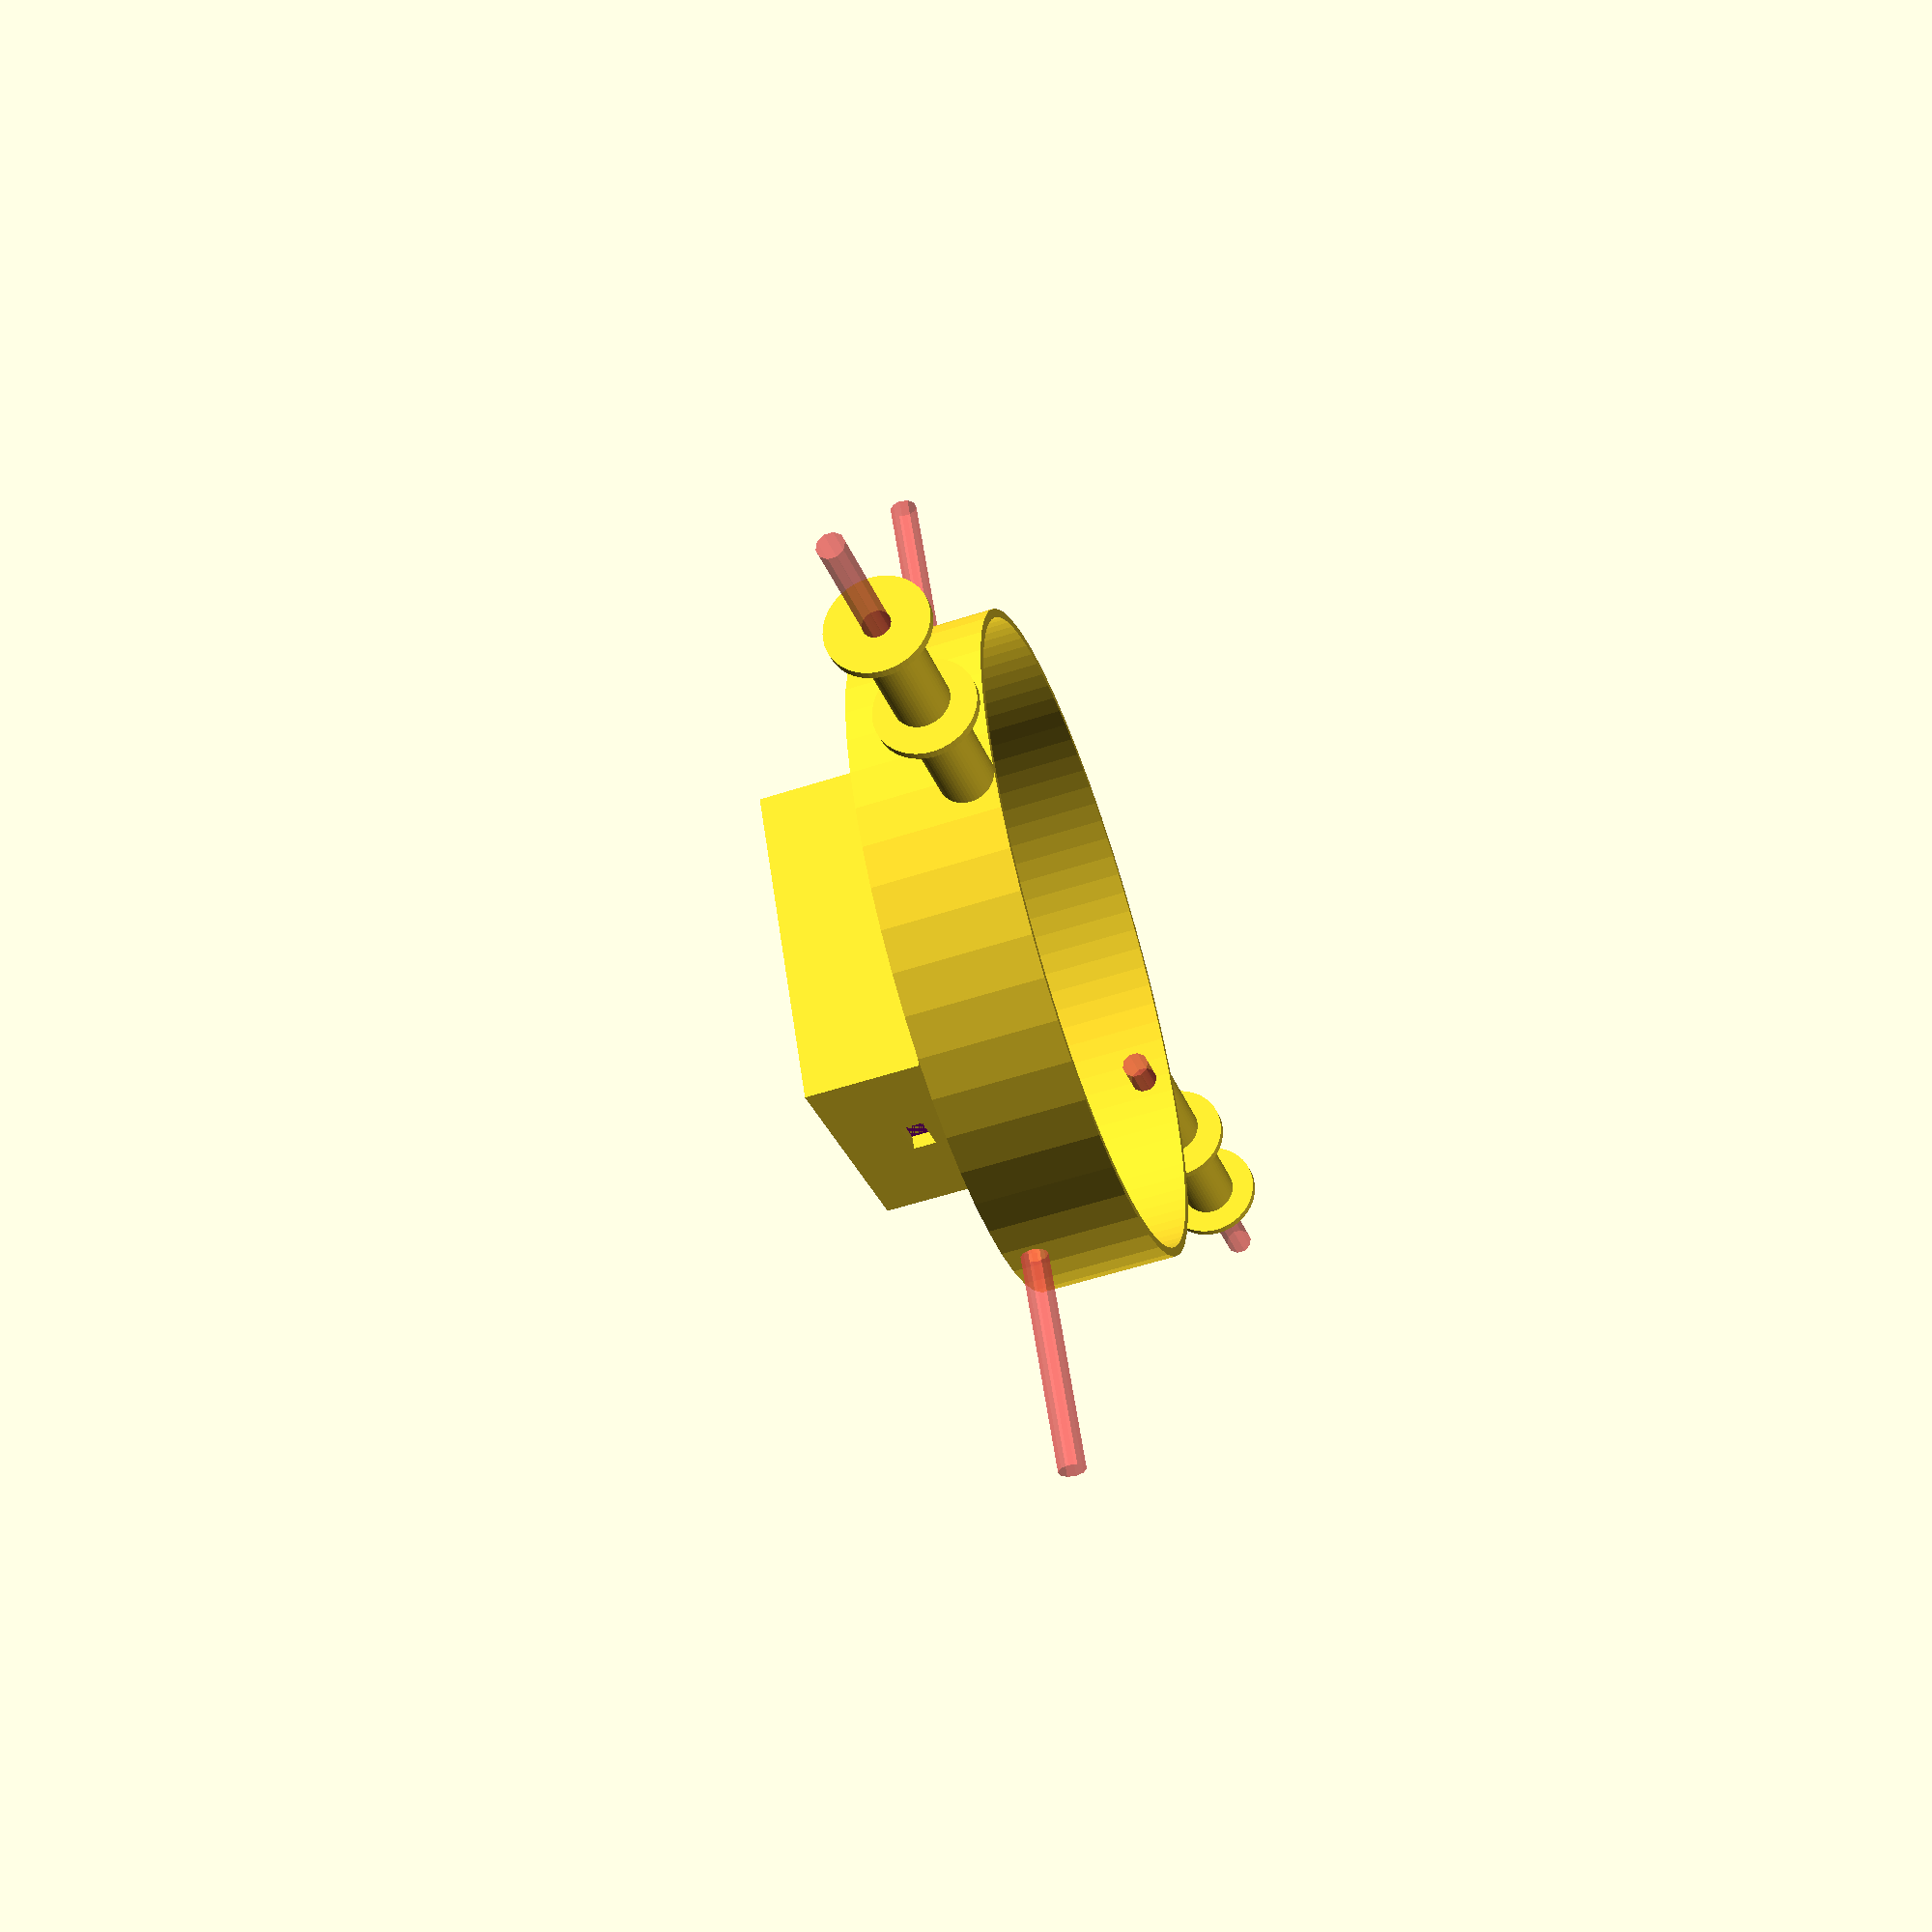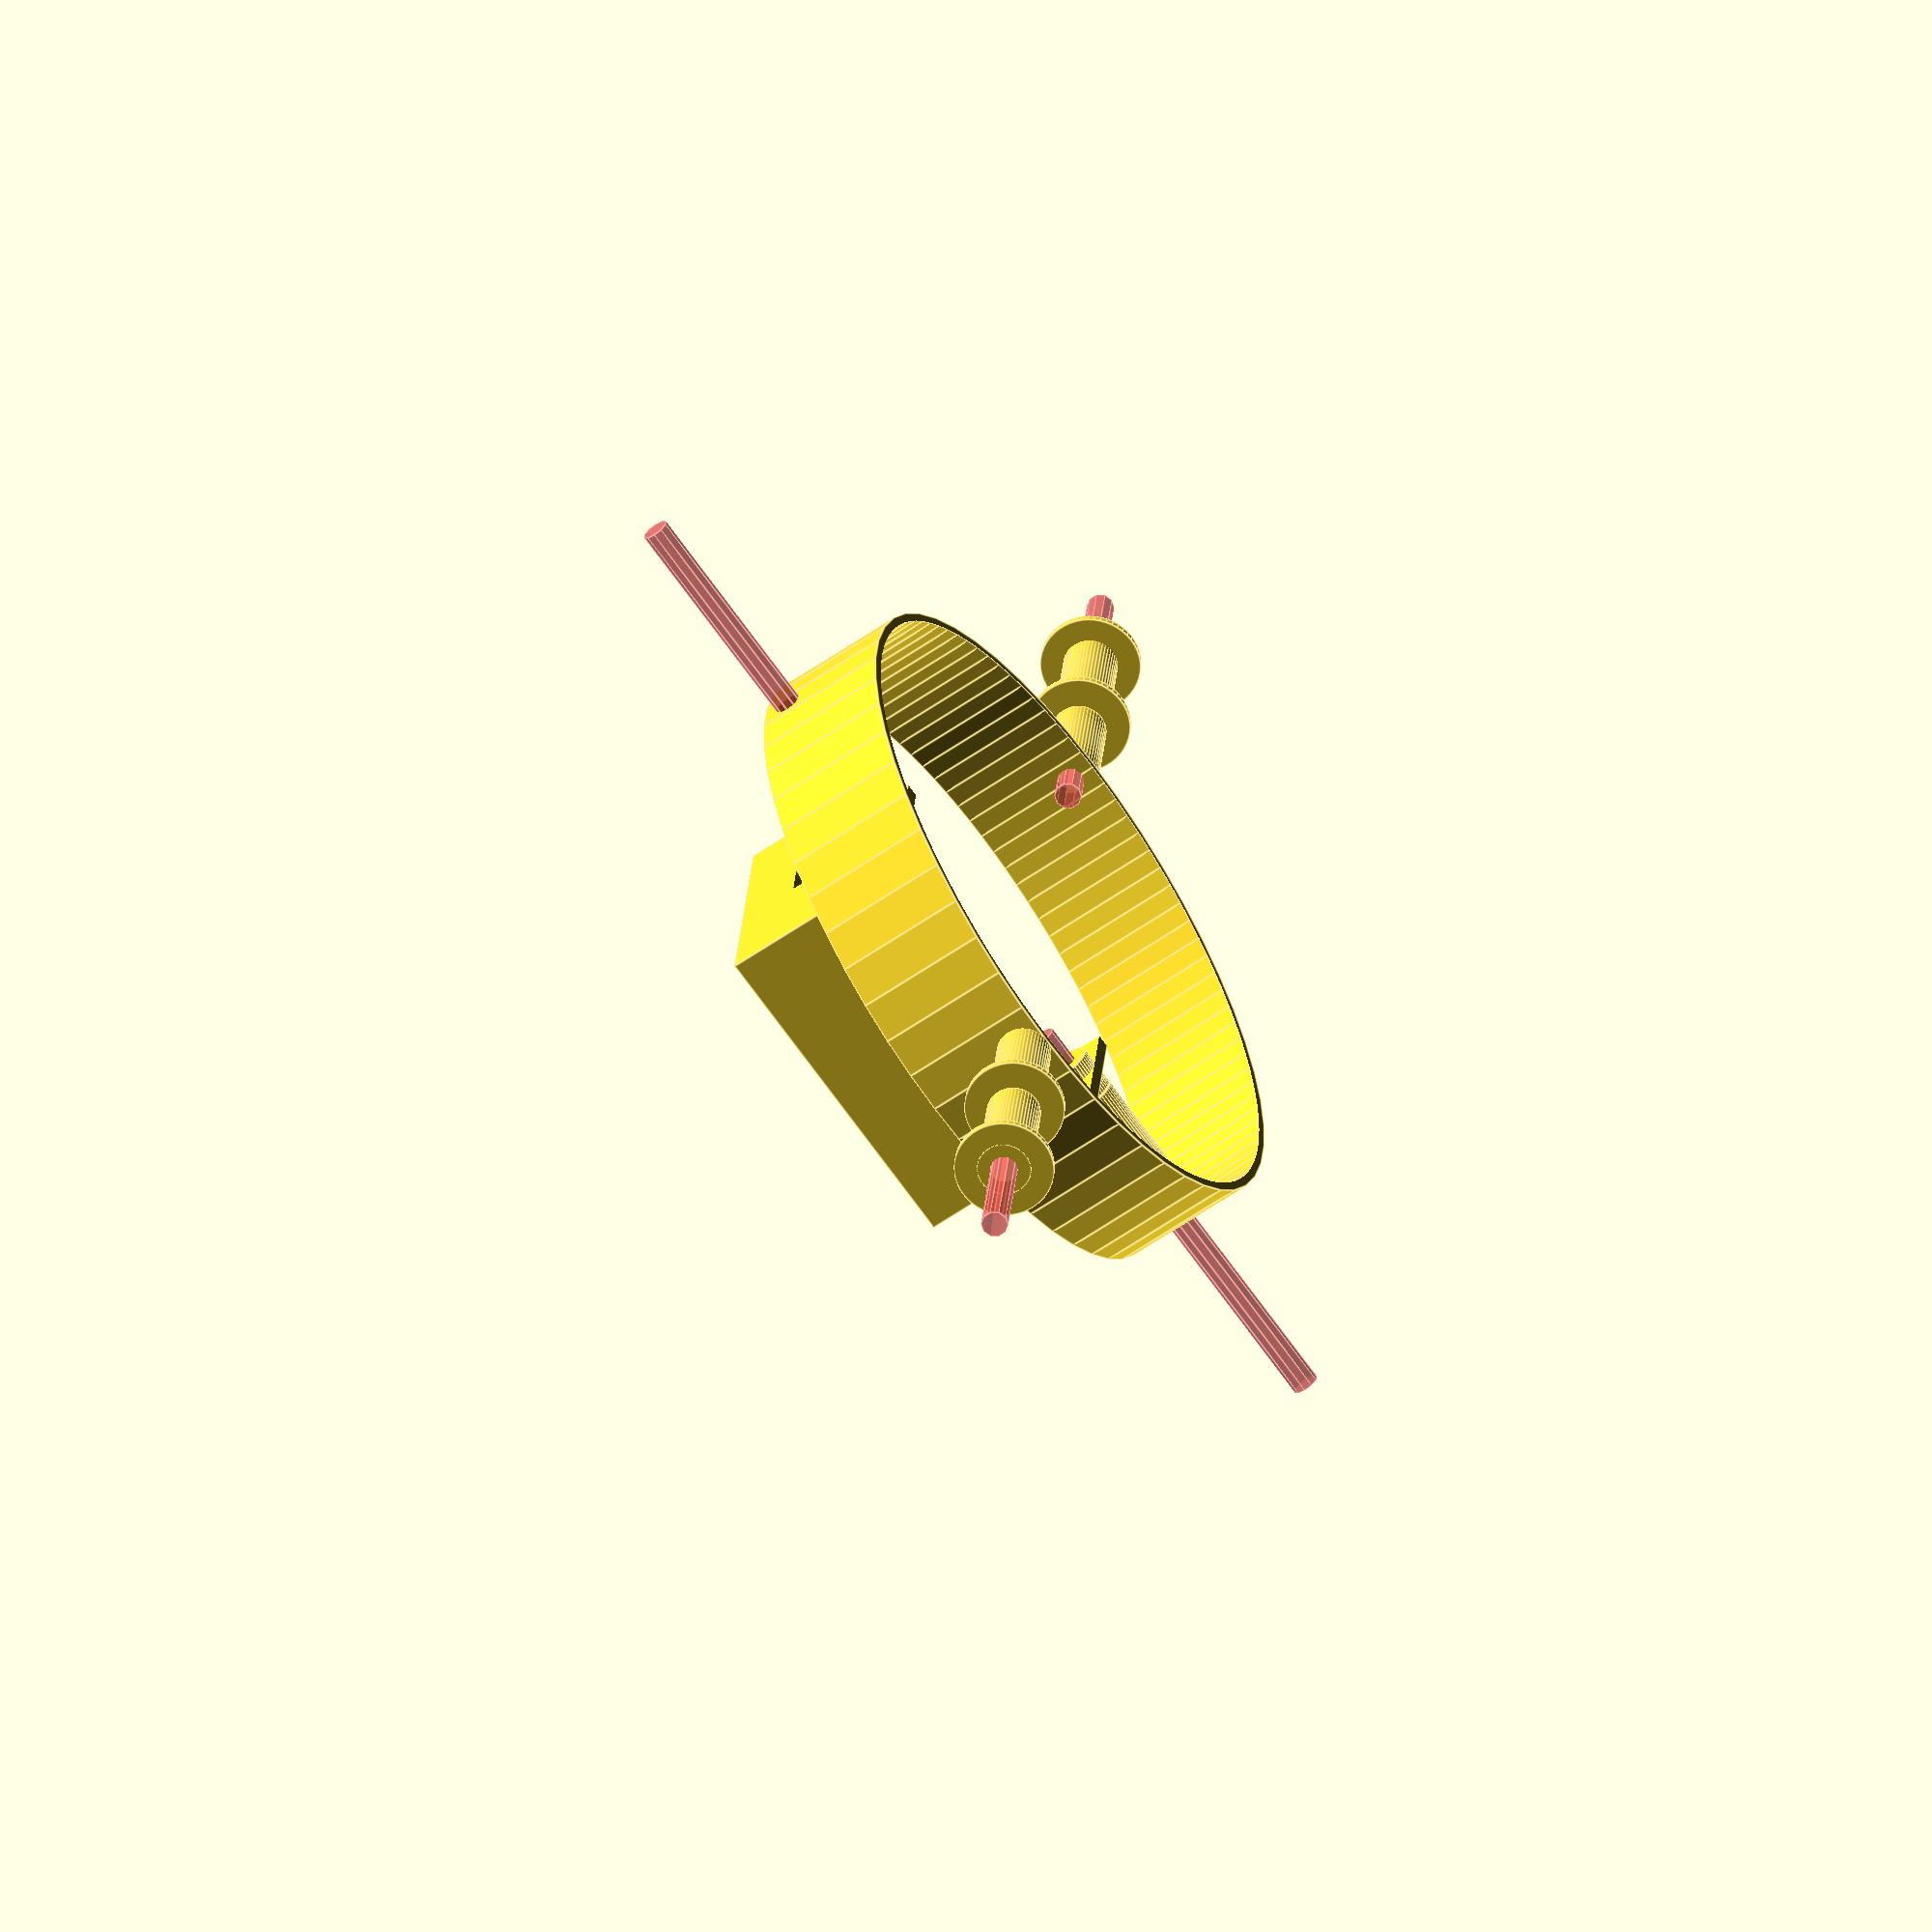
<openscad>
/* Conception d'un spport orientable par gravité pour   *
* garder un device avec une face vers le haut           *
* Philippe Rochat, 15 juin 2017                         */

mode_print = false; // True: dispose le pièces à plat pour impression
                   // False: dispose les pièces selon plan de mointage avec 
                   // le device en violet

/* Dimensions principales */
parois=30; // Epaisseur de la parois  de la boite ou sero fixé le système
larg=200; // Largeur intérieur de la boite 
daxes=6; // Diamètre de l'ouverture nécessaire pour passer un axe (en l'occurence un écrou de M5)
epstruct = 3; // Epaisseur des tructures fines (cadres)
deltap = 25; // Distance entre les structures (d au parois pour anneau, puis distance caisse à anneau)
larg_anneau = 30; // Largeur de l'anneau azimutal
spot_lo = 68.3;
spot_la = 51.3;
spot_h = 21.4;
sp_dev = 0.5; // interstice entre le device et la nacelle

/* Paramètre secondaires */
epr=2; // Epaisseur des rondelles

/* Paramètres induits (calculés, ne pas modifier !) */
d_ext_anneau = larg - (2*epr) - (2*deltap);
d_int_anneau = d_ext_anneau - 2*epr;
long_entretoise_nacelle = (d_int_anneau-(spot_lo+3*epstruct+2*sp_dev))/2-epstruct;

/****** MODULES pour définir les éléments ******/

// Un cylindre de diametre ext avec un trou de diametre int et une hauteur de epai
module rondelle(ext, int, epai) {
    difference() {
        cylinder(d=ext, h=epai, center=true, $fn=50);
        cylinder(d=int, h=epai+0.1, center=true, $fn=100); // Comme c'est un palier parfois, nous forçon une très bonne résolution
    }
}

// Représentation simplifiée du device spot
module device() {
    color("darkmagenta", 1.0) {
        cube([spot_la, spot_lo, spot_h], center= true);
    }
}

// Entretoise avec collier qui fait pallier pour l'axe dans la parois en styrofoam
module entretoise_collier() {
        translate([0,0,epr/2])
            rondelle(daxes+16, daxes, epr);
        translate([0,0,parois/2])
            rondelle(daxes+2*epstruct, daxes, parois);
}

// Nacelle centrale pour le Spot, en mode montage affiche le device en violet
module nacelle() {
    if(!mode_print) {
       translate([0,0,-spot_h/2+epstruct+0.5]) {
            device();
       }
    }

    difference() {
        cube([spot_la+2*epstruct+2*sp_dev, spot_lo+2*epstruct+2*sp_dev, 2*spot_h], center= true);

        translate([0,0,epstruct]) {
            cube([spot_la+2*sp_dev, spot_lo+2*sp_dev, 2*spot_h], center= true);
        }
      
        translate([spot_la/3+2*epstruct,0,epstruct+1+spot_h]) {
            cube([spot_la/3, spot_lo+4*epstruct+1, 2*spot_h], center= true);
        } 
        translate([-(spot_la/3+2*epstruct),0,epstruct+1+spot_h]) {
            cube([spot_la/3, spot_lo+4*epstruct+1, 2*spot_h], center= true);
        }
        
        translate([0,spot_lo/2+epstruct/2,spot_h-(daxes+2*epstruct)/2]) 
            rotate([90,0,0])
                cylinder(h=4*epstruct, d=daxes, center=true, $fn=100); 
        translate([0,-(spot_lo/2+epstruct/2),spot_h-(daxes+2*epstruct)/2]) 
            rotate([90,0,0])
                cylinder(h=4*epstruct, d=daxes, center=true, $fn=100); 
        // Ouverture pour accéder à Power
        hole_la=10;
        translate([-hole_la/2, spot_lo/2,-spot_h/2+epstruct])
            cube([hole_la, 2*epstruct, 5]);
    }
    
    translate([0,spot_lo/2+epstruct/2,spot_h-(daxes+2*epstruct)/2]) 
        rotate([90,0,0])
            rondelle(daxes+2*epstruct, daxes, 3*epstruct);
    translate([0,-(spot_lo/2+epstruct/2),spot_h-(daxes+2*epstruct)/2]) 
        rotate([90,0,0])
            rondelle(daxes+2*epstruct, daxes, 3*epstruct);
}

// Entrtoise (pallier) pour l'axe entre le disque équatorial et la nacelle
module entretoise(long) {
    rondelle(daxes+2*epstruct, daxes, long);
}


/***** DESSINS DES ELEMENTS *****/
// Rondelles à l'extérieur, 2x
if(mode_print) {
    translate([-100, 100, epr/2])
        rondelle(daxes+16, daxes, epr);
    translate([-75, 100, epr/2])
        rondelle(daxes+16, daxes, epr);
} else {
    translate([d_ext_anneau/2+deltap+3, 0, daxes/2+epstruct])
        rotate([0,90,0])
            rondelle(daxes+16, daxes, epr);
    translate([-(d_ext_anneau/2+deltap+3), 0, daxes/2+epstruct])
        rotate([0,90,0])
            rondelle(daxes+16, daxes, epr);    
}



// Pallier + rondelle intérieur pour fixation dans la parois, 2x
if(mode_print) {
    translate([-50, 100, 0]) 
        entretoise_collier();

    translate([-25, 100, 0]) {
        entretoise_collier();

    }
} else {
     translate([d_ext_anneau/2+deltap+3+parois+3, 0, daxes/2+epstruct]) {
        rotate([0,-90,0]) 
            entretoise_collier();
    }
    translate([-(d_ext_anneau/2+deltap+3+parois+3), 0, daxes/2+epstruct]) {
        rotate([0,90,0]) 
            entretoise_collier();
    }
}

// Anneau equatorial, 1x. Print and no print mode is same
difference() {
    union() {
        translate([0,0,larg_anneau/2])
            rondelle(d_ext_anneau, d_ext_anneau-(2*epr), larg_anneau);
        // 2 paliers sur la nacelle, extérieur
        translate([d_ext_anneau/2+(deltap/2-0.5),0,(daxes+2*epstruct)/2])
            rotate([0,90,0])
                rondelle(daxes+2*epstruct, daxes, deltap); // equiv: rondelle(daxes+2*epstruct, daxes, (larg-(2*epr)-d_ext_anneau)/2);
        translate([-(d_ext_anneau/2+(deltap/2-0.5)),0,(daxes+2*epstruct)/2])
            rotate([0,90,0])
                rondelle(daxes+2*epstruct, daxes, deltap);
        // 2 paliers sur la boite intérieure
        translate([0,d_int_anneau/2,larg_anneau-(daxes+2*epstruct)/2])
            rotate([90,0,0])
                rondelle(daxes+2*epstruct, daxes, epstruct);
        translate([0,-d_int_anneau/2,larg_anneau-(daxes+2*epstruct)/2])
            rotate([90,0,0])
                rondelle(daxes+2*epstruct, daxes, epstruct);
    }

    // We substract 4 axis
    translate([d_ext_anneau/2+40,0,daxes/2+epstruct])
        rotate([0,90,0])
            if(mode_print) {
                cylinder(h=100, d=daxes, center=true);
            } else {
                #cylinder(h=100, d=daxes, center=true);
            }
    translate([-(d_ext_anneau/2+40),0,daxes/2+epstruct])
        rotate([0,90,0])
            if(mode_print) {
                cylinder(h=100, d=daxes, center=true);
            } else {
                #cylinder(h=100, d=daxes, center=true);
            }
            
    translate([0,d_ext_anneau/2,larg_anneau-(daxes/2+epstruct)])
        rotate([90,0,0])
            if(mode_print) {            
                cylinder(h=100, d=daxes, center=true);
            } else {
                #cylinder(h=100, d=daxes, center=true);
            }
    translate([0,-(d_ext_anneau/2),larg_anneau-(daxes/2+epstruct)])
        rotate([90,0,0])
            if(mode_print) {
                cylinder(h=100, d=daxes, center=true);
            } else {
                #cylinder(h=100, d=daxes, center=true);
            }
}



if(mode_print) {
    translate([0,0,spot_h])
        nacelle();
} else {
    translate([0,0,spot_h-(daxes+2*epstruct)/2+larg_anneau-(daxes/2+epstruct)])
        rotate([0,180,0])
            nacelle();
}



if(mode_print) {
    translate([-100, 70, long_entretoise_nacelle/2])
        entretoise(long_entretoise_nacelle);
    translate([-100, 40, long_entretoise_nacelle/2])
    entretoise(long_entretoise_nacelle);
} else {
    translate([0,spot_lo/2+2*epstruct+long_entretoise_nacelle/2+0.25,larg_anneau-(daxes/2+epstruct)])
        rotate([90,0,0])
            entretoise(long_entretoise_nacelle);
    translate([0,-(spot_lo/2+2*epstruct+long_entretoise_nacelle/2+0.25),larg_anneau-(daxes/2+epstruct)])
        rotate([90,0,0])
            entretoise(long_entretoise_nacelle);
}







</openscad>
<views>
elev=236.8 azim=27.4 roll=71.3 proj=p view=solid
elev=239.8 azim=263.0 roll=54.4 proj=o view=edges
</views>
